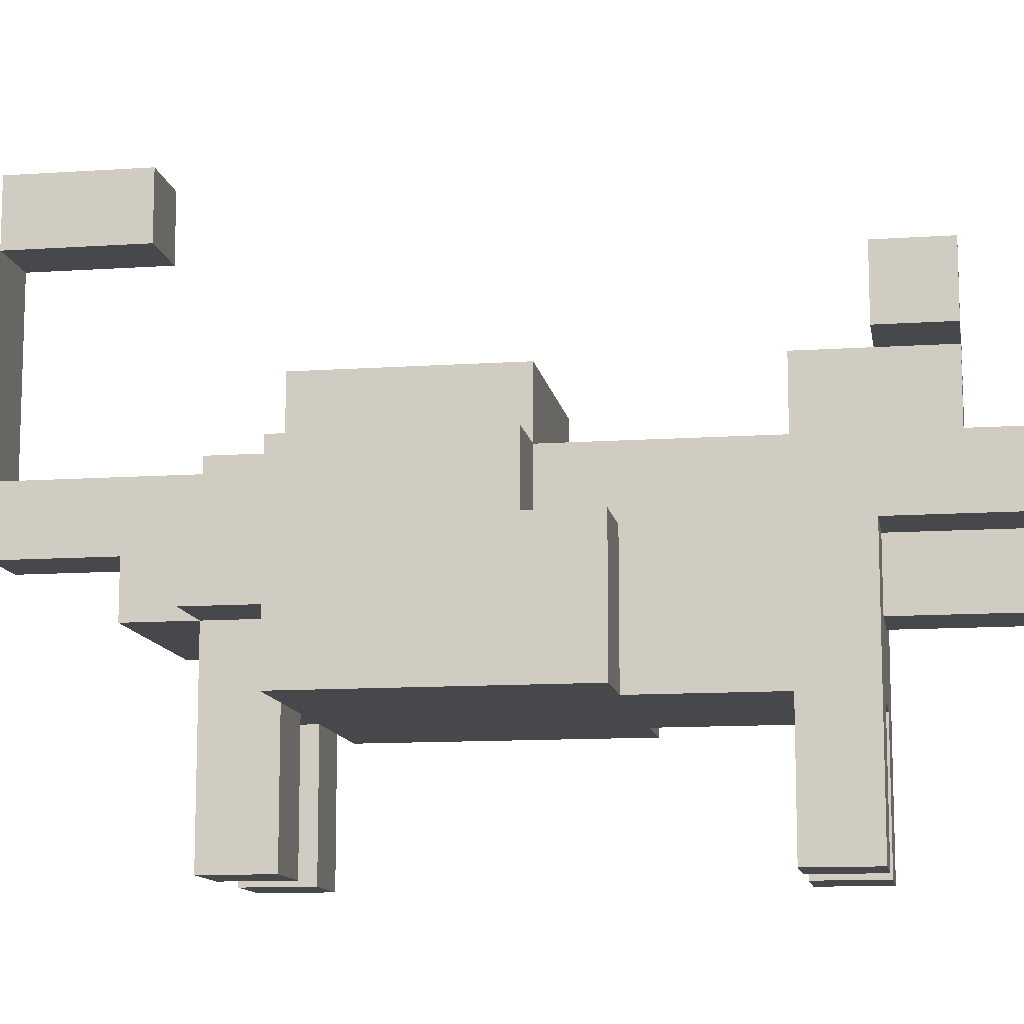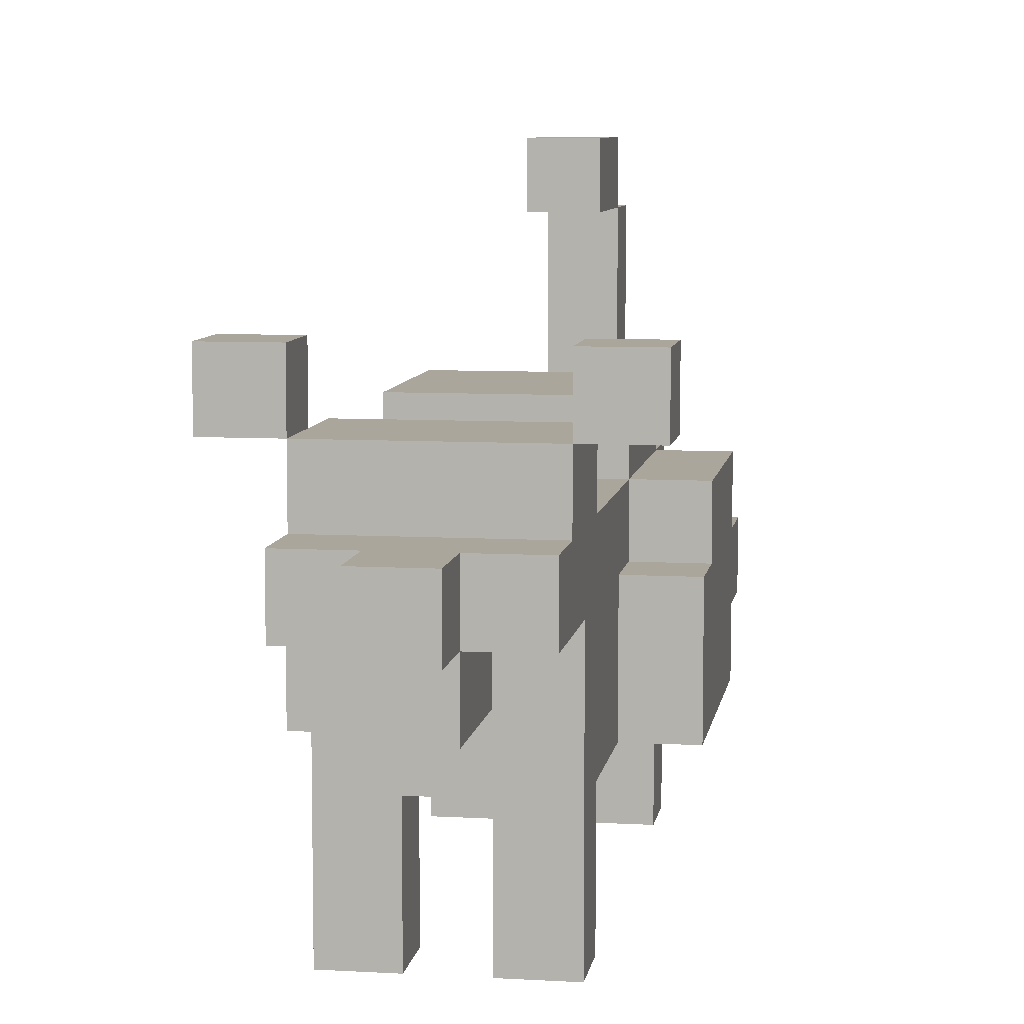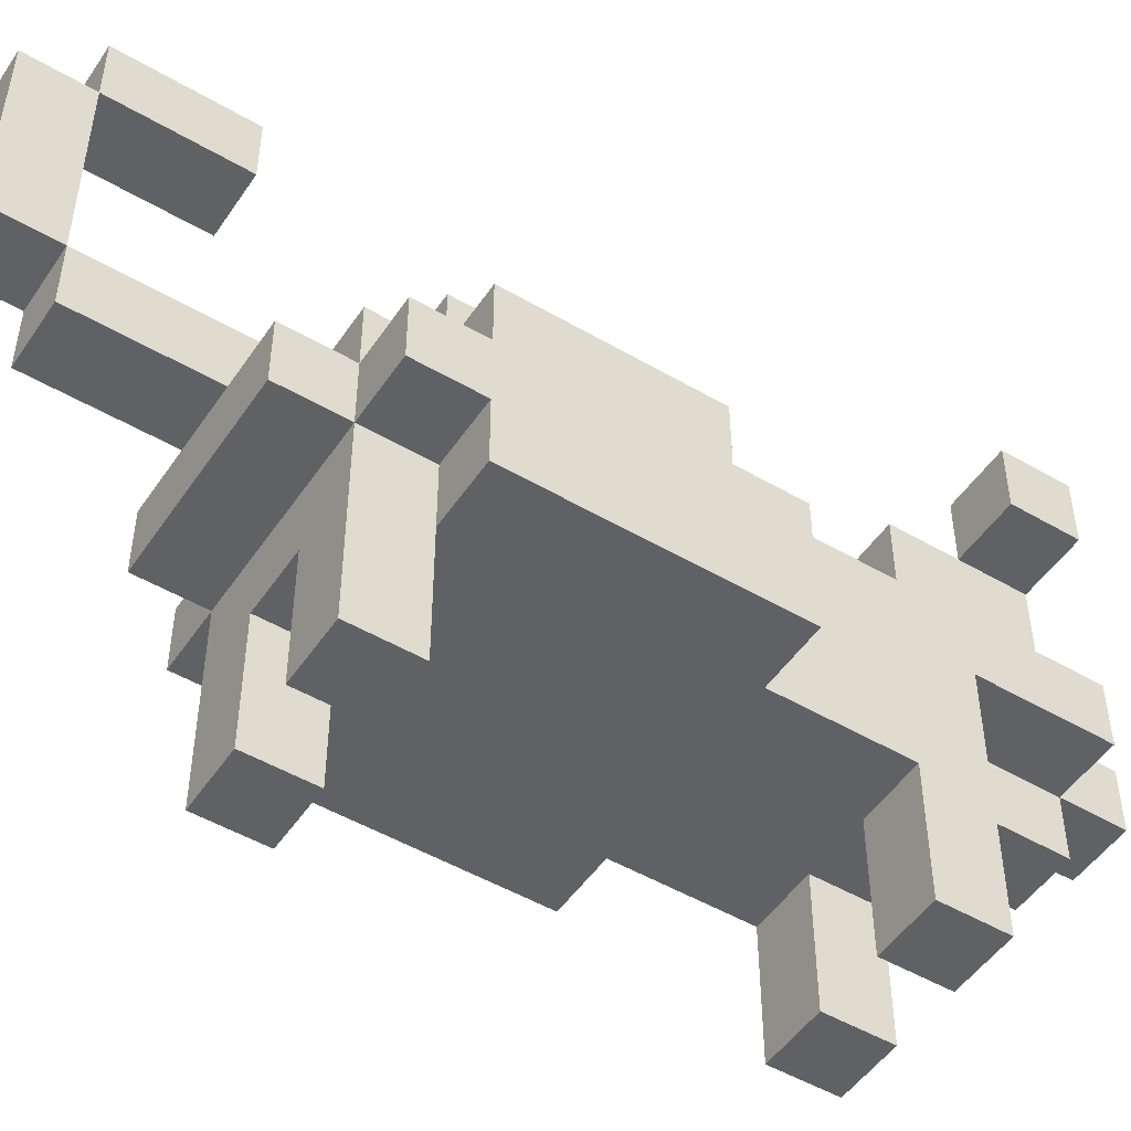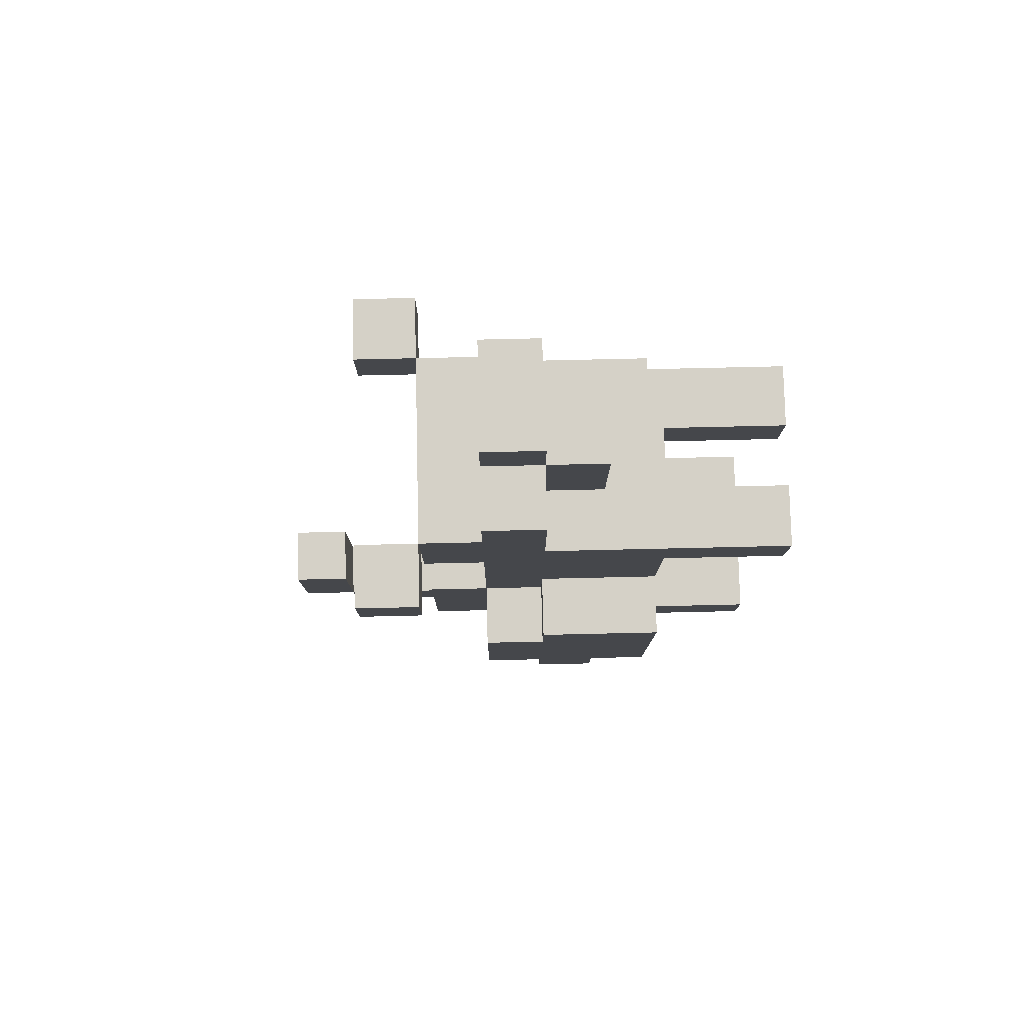
<metadata>
{"format":"obj","ext":"obj","renderer":"f3d","projection":"perspective","resolution":1024,"background":"white","views":[{"elev":-11.6,"azim":-80.7,"up":"+Y"},{"elev":8.0,"azim":9.0,"up":"+Y"},{"elev":-49.8,"azim":-122.8,"up":"+Y"},{"elev":79.4,"azim":-91.3,"up":"+Z"}]}
</metadata>
<code>
o
v -0.2 0.2 0.2
v -0.2 0.2 -0.2
v -0.2 0.3 0.1
v -0.2 0.3 -0.2
v -0.2 0.3 -0.3
v -0.2 0.4 0.2
v -0.2 0.4 0.1
v -0.2 0.4 -0.2
v -0.2 0.4 -0.3
v -0.2 0.5 0.1
v -0.2 0.5 -0.2
v -0.2 0.6 0.6
v -0.2 0.6 0.5
v -0.2 0.7 0.6
v -0.2 0.7 0.5
v -0.1 0 0.5
v -0.1 0 0.4
v -0.1 0 -0.2
v -0.1 0 -0.3
v -0.1 0.2 0.5
v -0.1 0.2 0.4
v -0.1 0.2 0.2
v -0.1 0.2 -0.2
v -0.1 0.2 -0.3
v -0.1 0.3 0.5
v -0.1 0.3 0.4
v -0.1 0.3 -0.2
v -0.1 0.3 -0.3
v -0.1 0.3 -0.4
v -0.1 0.4 0.7
v -0.1 0.4 0.5
v -0.1 0.4 0.4
v -0.1 0.4 0.2
v -0.1 0.4 0.1
v -0.1 0.4 -0.2
v -0.1 0.4 -0.3
v -0.1 0.4 -0.4
v -0.1 0.5 0.7
v -0.1 0.5 0.6
v -0.1 0.5 0.5
v -0.1 0.5 0.4
v -0.1 0.5 0.1
v -0.1 0.5 -0.2
v -0.1 0.5 -0.3
v -0.1 0.6 0.6
v -0.1 0.6 0.5
v -0.1 0.6 0.4
v -0.1 0.6 0.1
v -0.1 0.6 -0.2
v 0 0.3 0.7
v 0 0.3 0.5
v 0 0.4 0.8
v 0 0.4 0.7
v 0 0.4 0.5
v 0 0.4 -0.3
v 0 0.4 -0.4
v 0 0.4 -0.6
v 0 0.5 0.8
v 0 0.5 0.7
v 0 0.5 -0.3
v 0 0.5 -0.6
v 0 0.5 -0.7
v 0 0.8 -0.4
v 0 0.8 -0.6
v 0 0.8 -0.7
v 0 0.9 -0.4
v 0 0.9 -0.6
v 0.1 0 0.5
v 0.1 0 0.4
v 0.1 0 -0.2
v 0.1 0 -0.3
v 0.1 0.2 0.5
v 0.1 0.2 0.4
v 0.1 0.2 -0.2
v 0.1 0.2 -0.3
v 0.2 0.6 0.6
v 0.2 0.6 0.5
v 0.2 0.7 0.6
v 0.2 0.7 0.5
v -0.1 0.6 0.6
v -0.1 0.6 0.5
v -0.1 0.7 0.6
v -0.1 0.7 0.5
v 0 0 0.5
v 0 0 0.4
v 0 0 -0.2
v 0 0 -0.3
v 0 0.2 0.5
v 0 0.2 0.4
v 0 0.2 -0.2
v 0 0.2 -0.3
v 0.1 0.3 0.7
v 0.1 0.3 0.5
v 0.1 0.4 0.8
v 0.1 0.4 0.7
v 0.1 0.4 0.5
v 0.1 0.4 -0.3
v 0.1 0.4 -0.4
v 0.1 0.4 -0.6
v 0.1 0.5 0.8
v 0.1 0.5 0.7
v 0.1 0.5 -0.3
v 0.1 0.5 -0.6
v 0.1 0.5 -0.7
v 0.1 0.8 -0.4
v 0.1 0.8 -0.6
v 0.1 0.8 -0.7
v 0.1 0.9 -0.4
v 0.1 0.9 -0.6
v 0.2 0 0.5
v 0.2 0 0.4
v 0.2 0 -0.2
v 0.2 0 -0.3
v 0.2 0.2 0.5
v 0.2 0.2 0.4
v 0.2 0.2 0.2
v 0.2 0.2 -0.2
v 0.2 0.2 -0.3
v 0.2 0.3 0.5
v 0.2 0.3 0.4
v 0.2 0.3 -0.2
v 0.2 0.3 -0.3
v 0.2 0.3 -0.4
v 0.2 0.4 0.7
v 0.2 0.4 0.5
v 0.2 0.4 0.4
v 0.2 0.4 0.2
v 0.2 0.4 0.1
v 0.2 0.4 -0.2
v 0.2 0.4 -0.3
v 0.2 0.4 -0.4
v 0.2 0.5 0.7
v 0.2 0.5 0.6
v 0.2 0.5 0.5
v 0.2 0.5 0.4
v 0.2 0.5 0.1
v 0.2 0.5 -0.2
v 0.2 0.5 -0.3
v 0.2 0.6 0.6
v 0.2 0.6 0.5
v 0.2 0.6 0.4
v 0.2 0.6 0.1
v 0.2 0.6 -0.2
v 0.3 0.2 0.2
v 0.3 0.2 -0.2
v 0.3 0.3 0.1
v 0.3 0.3 -0.2
v 0.3 0.3 -0.3
v 0.3 0.4 0.2
v 0.3 0.4 0.1
v 0.3 0.4 -0.2
v 0.3 0.4 -0.3
v 0.3 0.5 0.1
v 0.3 0.5 -0.2
v 0.3 0.6 0.6
v 0.3 0.6 0.5
v 0.3 0.7 0.6
v 0.3 0.7 0.5
v 0 0.4 0.8
v 0 0.5 0.8
v 0.1 0.4 0.8
v 0.1 0.5 0.8
v -0.1 0.4 0.7
v -0.1 0.5 0.7
v 0 0.3 0.7
v 0 0.4 0.7
v 0 0.5 0.7
v 0.1 0.3 0.7
v 0.1 0.4 0.7
v 0.1 0.5 0.7
v 0.2 0.4 0.7
v 0.2 0.5 0.7
v -0.2 0.6 0.6
v -0.2 0.7 0.6
v -0.1 0.5 0.6
v -0.1 0.6 0.6
v -0.1 0.7 0.6
v 0 0.5 0.6
v 0 0.6 0.6
v 0.1 0.5 0.6
v 0.1 0.6 0.6
v 0.2 0.5 0.6
v 0.2 0.6 0.6
v 0.2 0.7 0.6
v 0.3 0.6 0.6
v 0.3 0.7 0.6
v -0.1 0 0.5
v -0.1 0.2 0.5
v -0.1 0.3 0.5
v -0.1 0.4 0.5
v 0 0 0.5
v 0 0.2 0.5
v 0 0.3 0.5
v 0 0.4 0.5
v 0.1 0 0.5
v 0.1 0.2 0.5
v 0.1 0.3 0.5
v 0.1 0.4 0.5
v 0.2 0 0.5
v 0.2 0.2 0.5
v 0.2 0.3 0.5
v 0.2 0.4 0.5
v -0.2 0.2 0.2
v -0.2 0.4 0.2
v -0.1 0.2 0.2
v -0.1 0.4 0.2
v 0.2 0.2 0.2
v 0.2 0.4 0.2
v 0.3 0.2 0.2
v 0.3 0.4 0.2
v -0.2 0.4 0.1
v -0.2 0.5 0.1
v -0.1 0.4 0.1
v -0.1 0.5 0.1
v -0.1 0.6 0.1
v 0.2 0.4 0.1
v 0.2 0.5 0.1
v 0.2 0.6 0.1
v 0.3 0.4 0.1
v 0.3 0.5 0.1
v -0.1 0 -0.2
v -0.1 0.2 -0.2
v 0 0 -0.2
v 0 0.2 -0.2
v 0.1 0 -0.2
v 0.1 0.2 -0.2
v 0.2 0 -0.2
v 0.2 0.2 -0.2
v 0 0.8 -0.4
v 0 0.9 -0.4
v 0.1 0.8 -0.4
v 0.1 0.9 -0.4
v 0 0.5 -0.6
v 0 0.8 -0.6
v 0.1 0.5 -0.6
v 0.1 0.8 -0.6
v -0.2 0.6 0.5
v -0.2 0.7 0.5
v -0.1 0.6 0.5
v -0.1 0.7 0.5
v 0.2 0.6 0.5
v 0.2 0.7 0.5
v 0.3 0.6 0.5
v 0.3 0.7 0.5
v -0.1 0 0.4
v -0.1 0.2 0.4
v -0.1 0.5 0.4
v -0.1 0.6 0.4
v 0 0 0.4
v 0 0.2 0.4
v 0.1 0 0.4
v 0.1 0.2 0.4
v 0.2 0 0.4
v 0.2 0.2 0.4
v 0.2 0.5 0.4
v 0.2 0.6 0.4
v -0.2 0.2 -0.2
v -0.2 0.3 -0.2
v -0.2 0.4 -0.2
v -0.2 0.5 -0.2
v -0.1 0.2 -0.2
v -0.1 0.3 -0.2
v -0.1 0.4 -0.2
v -0.1 0.5 -0.2
v -0.1 0.6 -0.2
v 0.2 0.2 -0.2
v 0.2 0.3 -0.2
v 0.2 0.4 -0.2
v 0.2 0.5 -0.2
v 0.2 0.6 -0.2
v 0.3 0.2 -0.2
v 0.3 0.3 -0.2
v 0.3 0.4 -0.2
v 0.3 0.5 -0.2
v -0.2 0.3 -0.3
v -0.2 0.4 -0.3
v -0.1 0 -0.3
v -0.1 0.2 -0.3
v -0.1 0.3 -0.3
v -0.1 0.4 -0.3
v -0.1 0.5 -0.3
v 0 0 -0.3
v 0 0.2 -0.3
v 0 0.4 -0.3
v 0 0.5 -0.3
v 0.1 0 -0.3
v 0.1 0.2 -0.3
v 0.1 0.4 -0.3
v 0.1 0.5 -0.3
v 0.2 0 -0.3
v 0.2 0.2 -0.3
v 0.2 0.3 -0.3
v 0.2 0.4 -0.3
v 0.2 0.5 -0.3
v 0.3 0.3 -0.3
v 0.3 0.4 -0.3
v -0.1 0.3 -0.4
v -0.1 0.4 -0.4
v 0 0.4 -0.4
v 0.1 0.4 -0.4
v 0.2 0.3 -0.4
v 0.2 0.4 -0.4
v 0 0.4 -0.6
v 0 0.5 -0.6
v 0 0.8 -0.6
v 0 0.9 -0.6
v 0.1 0.4 -0.6
v 0.1 0.5 -0.6
v 0.1 0.8 -0.6
v 0.1 0.9 -0.6
v 0 0.5 -0.7
v 0 0.8 -0.7
v 0.1 0.5 -0.7
v 0.1 0.8 -0.7
v -0.1 0 0.5
v 0 0 0.5
v 0.1 0 0.5
v 0.2 0 0.5
v -0.1 0 0.4
v 0 0 0.4
v 0.1 0 0.4
v 0.2 0 0.4
v -0.1 0 -0.2
v 0 0 -0.2
v 0.1 0 -0.2
v 0.2 0 -0.2
v -0.1 0 -0.3
v 0 0 -0.3
v 0.1 0 -0.3
v 0.2 0 -0.3
v 0 0.2 0.5
v 0.1 0.2 0.5
v -0.1 0.2 0.4
v 0 0.2 0.4
v 0.1 0.2 0.4
v 0.2 0.2 0.4
v -0.2 0.2 0.2
v -0.1 0.2 0.2
v 0.2 0.2 0.2
v 0.3 0.2 0.2
v -0.2 0.2 -0.2
v -0.1 0.2 -0.2
v 0 0.2 -0.2
v 0.1 0.2 -0.2
v 0.2 0.2 -0.2
v 0.3 0.2 -0.2
v 0 0.2 -0.3
v 0.1 0.2 -0.3
v 0 0.3 0.7
v 0.1 0.3 0.7
v 0 0.3 0.5
v 0.1 0.3 0.5
v -0.2 0.3 -0.2
v -0.1 0.3 -0.2
v 0.2 0.3 -0.2
v 0.3 0.3 -0.2
v -0.2 0.3 -0.3
v -0.1 0.3 -0.3
v 0.2 0.3 -0.3
v 0.3 0.3 -0.3
v -0.1 0.3 -0.4
v 0.2 0.3 -0.4
v 0 0.4 0.8
v 0.1 0.4 0.8
v -0.1 0.4 0.7
v 0 0.4 0.7
v 0.1 0.4 0.7
v 0.2 0.4 0.7
v -0.1 0.4 0.5
v 0 0.4 0.5
v 0.1 0.4 0.5
v 0.2 0.4 0.5
v 0 0.4 -0.4
v 0.1 0.4 -0.4
v 0 0.4 -0.6
v 0.1 0.4 -0.6
v 0 0.5 -0.6
v 0.1 0.5 -0.6
v 0 0.5 -0.7
v 0.1 0.5 -0.7
v -0.2 0.6 0.6
v -0.1 0.6 0.6
v 0.2 0.6 0.6
v 0.3 0.6 0.6
v -0.2 0.6 0.5
v -0.1 0.6 0.5
v 0.2 0.6 0.5
v 0.3 0.6 0.5
v 0 0.8 -0.4
v 0.1 0.8 -0.4
v 0 0.8 -0.6
v 0.1 0.8 -0.6
v -0.2 0.4 0.2
v -0.1 0.4 0.2
v 0.2 0.4 0.2
v 0.3 0.4 0.2
v -0.2 0.4 0.1
v -0.1 0.4 0.1
v 0.2 0.4 0.1
v 0.3 0.4 0.1
v -0.2 0.4 -0.2
v -0.1 0.4 -0.2
v 0.2 0.4 -0.2
v 0.3 0.4 -0.2
v -0.2 0.4 -0.3
v -0.1 0.4 -0.3
v 0 0.4 -0.3
v 0.1 0.4 -0.3
v 0.2 0.4 -0.3
v 0.3 0.4 -0.3
v -0.1 0.4 -0.4
v 0 0.4 -0.4
v 0.1 0.4 -0.4
v 0.2 0.4 -0.4
v 0 0.5 0.8
v 0.1 0.5 0.8
v -0.1 0.5 0.7
v 0 0.5 0.7
v 0.1 0.5 0.7
v 0.2 0.5 0.7
v -0.1 0.5 0.6
v 0 0.5 0.6
v 0.1 0.5 0.6
v 0.2 0.5 0.6
v -0.1 0.5 0.4
v 0.2 0.5 0.4
v -0.2 0.5 0.1
v -0.1 0.5 0.1
v 0.2 0.5 0.1
v 0.3 0.5 0.1
v -0.2 0.5 -0.2
v -0.1 0.5 -0.2
v 0.2 0.5 -0.2
v 0.3 0.5 -0.2
v -0.1 0.5 -0.3
v 0 0.5 -0.3
v 0.1 0.5 -0.3
v 0.2 0.5 -0.3
v 0 0.5 -0.6
v 0.1 0.5 -0.6
v -0.1 0.6 0.6
v 0 0.6 0.6
v 0.1 0.6 0.6
v 0.2 0.6 0.6
v -0.1 0.6 0.5
v 0 0.6 0.5
v 0.1 0.6 0.5
v 0.2 0.6 0.5
v -0.1 0.6 0.4
v 0.2 0.6 0.4
v -0.1 0.6 0.1
v 0.2 0.6 0.1
v -0.1 0.6 -0.2
v 0.2 0.6 -0.2
v -0.2 0.7 0.6
v -0.1 0.7 0.6
v 0.2 0.7 0.6
v 0.3 0.7 0.6
v -0.2 0.7 0.5
v -0.1 0.7 0.5
v 0.2 0.7 0.5
v 0.3 0.7 0.5
v 0 0.8 -0.6
v 0.1 0.8 -0.6
v 0 0.8 -0.7
v 0.1 0.8 -0.7
v 0 0.9 -0.4
v 0.1 0.9 -0.4
v 0 0.9 -0.6
v 0.1 0.9 -0.6
f 3 2 1
f 4 2 3
f 6 3 1
f 7 4 3
f 7 3 6
f 8 5 4
f 8 4 7
f 9 5 8
f 10 8 7
f 11 8 10
f 14 13 12
f 15 13 14
f 20 17 16
f 21 17 20
f 23 19 18
f 24 19 23
f 25 22 21
f 25 21 20
f 26 22 25
f 27 24 23
f 28 24 27
f 31 26 25
f 32 22 26
f 32 26 31
f 33 22 32
f 36 29 28
f 37 29 36
f 38 34 33
f 38 31 30
f 38 32 31
f 38 33 32
f 39 34 38
f 40 34 39
f 41 34 40
f 42 34 41
f 43 36 35
f 44 36 43
f 45 40 39
f 46 41 40
f 46 40 45
f 47 41 46
f 48 43 42
f 49 43 48
f 53 51 50
f 54 51 53
f 58 53 52
f 59 53 58
f 60 57 56
f 60 56 55
f 61 57 60
f 64 62 61
f 65 62 64
f 66 64 63
f 67 64 66
f 72 69 68
f 73 69 72
f 74 71 70
f 75 71 74
f 78 77 76
f 79 77 78
f 80 81 82
f 82 81 83
f 84 85 88
f 88 85 89
f 86 87 90
f 90 87 91
f 92 93 95
f 95 93 96
f 94 95 100
f 100 95 101
f 98 99 102
f 97 98 102
f 102 99 103
f 103 104 106
f 106 104 107
f 105 106 108
f 108 106 109
f 110 111 114
f 114 111 115
f 112 113 117
f 117 113 118
f 115 116 119
f 114 115 119
f 119 116 120
f 117 118 121
f 121 118 122
f 119 120 125
f 120 116 126
f 125 120 126
f 126 116 127
f 122 123 130
f 130 123 131
f 127 128 132
f 124 125 132
f 125 126 132
f 126 127 132
f 132 128 133
f 133 128 134
f 134 128 135
f 135 128 136
f 129 130 137
f 137 130 138
f 133 134 139
f 134 135 140
f 139 134 140
f 140 135 141
f 136 137 142
f 142 137 143
f 144 145 146
f 146 145 147
f 144 146 149
f 146 147 150
f 149 146 150
f 147 148 151
f 150 147 151
f 151 148 152
f 150 151 153
f 153 151 154
f 155 156 157
f 157 156 158
f 161 160 159
f 162 160 161
f 166 164 163
f 167 164 166
f 168 166 165
f 169 166 168
f 171 170 169
f 172 170 171
f 176 174 173
f 177 174 176
f 178 176 175
f 179 176 178
f 180 179 178
f 181 179 180
f 182 181 180
f 183 181 182
f 185 184 183
f 186 184 185
f 191 188 187
f 192 189 188
f 192 188 191
f 193 190 189
f 193 189 192
f 194 190 193
f 196 193 192
f 197 193 196
f 199 196 195
f 200 197 196
f 200 196 199
f 201 198 197
f 201 197 200
f 202 198 201
f 205 204 203
f 206 204 205
f 209 208 207
f 210 208 209
f 213 212 211
f 214 212 213
f 217 215 214
f 218 215 217
f 219 217 216
f 220 217 219
f 223 222 221
f 224 222 223
f 227 226 225
f 228 226 227
f 231 230 229
f 232 230 231
f 235 234 233
f 236 234 235
f 237 238 239
f 239 238 240
f 241 242 243
f 243 242 244
f 245 246 249
f 249 246 250
f 251 252 253
f 253 252 254
f 247 248 255
f 255 248 256
f 257 258 261
f 261 258 262
f 259 260 263
f 263 260 264
f 264 265 269
f 269 265 270
f 266 267 271
f 271 267 272
f 268 269 273
f 273 269 274
f 275 276 279
f 279 276 280
f 277 278 282
f 278 279 283
f 282 278 283
f 280 281 284
f 284 281 285
f 283 279 287
f 286 287 290
f 287 279 291
f 290 287 291
f 291 279 292
f 288 289 293
f 293 289 294
f 292 293 295
f 295 293 296
f 297 298 299
f 297 299 300
f 297 300 301
f 301 300 302
f 303 304 307
f 307 304 308
f 305 306 309
f 309 306 310
f 311 312 313
f 313 312 314
f 319 316 315
f 320 316 319
f 321 318 317
f 322 318 321
f 327 324 323
f 328 324 327
f 329 326 325
f 330 326 329
f 334 332 331
f 335 332 334
f 338 334 333
f 338 336 335
f 338 335 334
f 339 336 338
f 341 338 337
f 341 340 339
f 341 339 338
f 342 340 341
f 343 340 342
f 344 340 343
f 345 340 344
f 346 340 345
f 347 344 343
f 348 344 347
f 351 350 349
f 352 350 351
f 357 354 353
f 358 354 357
f 359 356 355
f 360 356 359
f 361 359 358
f 362 359 361
f 366 364 363
f 367 364 366
f 369 366 365
f 370 366 369
f 371 368 367
f 372 368 371
f 375 374 373
f 376 374 375
f 379 378 377
f 380 378 379
f 385 382 381
f 386 382 385
f 387 384 383
f 388 384 387
f 391 390 389
f 392 390 391
f 393 394 397
f 397 394 398
f 395 396 399
f 399 396 400
f 401 402 405
f 405 402 406
f 403 404 409
f 409 404 410
f 406 407 411
f 411 407 412
f 408 409 413
f 413 409 414
f 415 416 418
f 418 416 419
f 417 418 421
f 419 420 421
f 418 419 421
f 421 420 422
f 422 420 423
f 423 420 424
f 425 426 428
f 428 426 429
f 427 428 431
f 431 428 432
f 429 430 433
f 433 430 434
f 432 433 435
f 435 433 436
f 436 433 437
f 437 433 438
f 436 437 439
f 439 437 440
f 441 442 445
f 442 443 446
f 445 442 446
f 443 444 447
f 446 443 447
f 447 444 448
f 445 446 449
f 446 447 449
f 447 448 449
f 449 448 450
f 451 452 453
f 453 452 454
f 455 456 459
f 459 456 460
f 457 458 461
f 461 458 462
f 463 464 465
f 465 464 466
f 467 468 469
f 469 468 470

</code>
